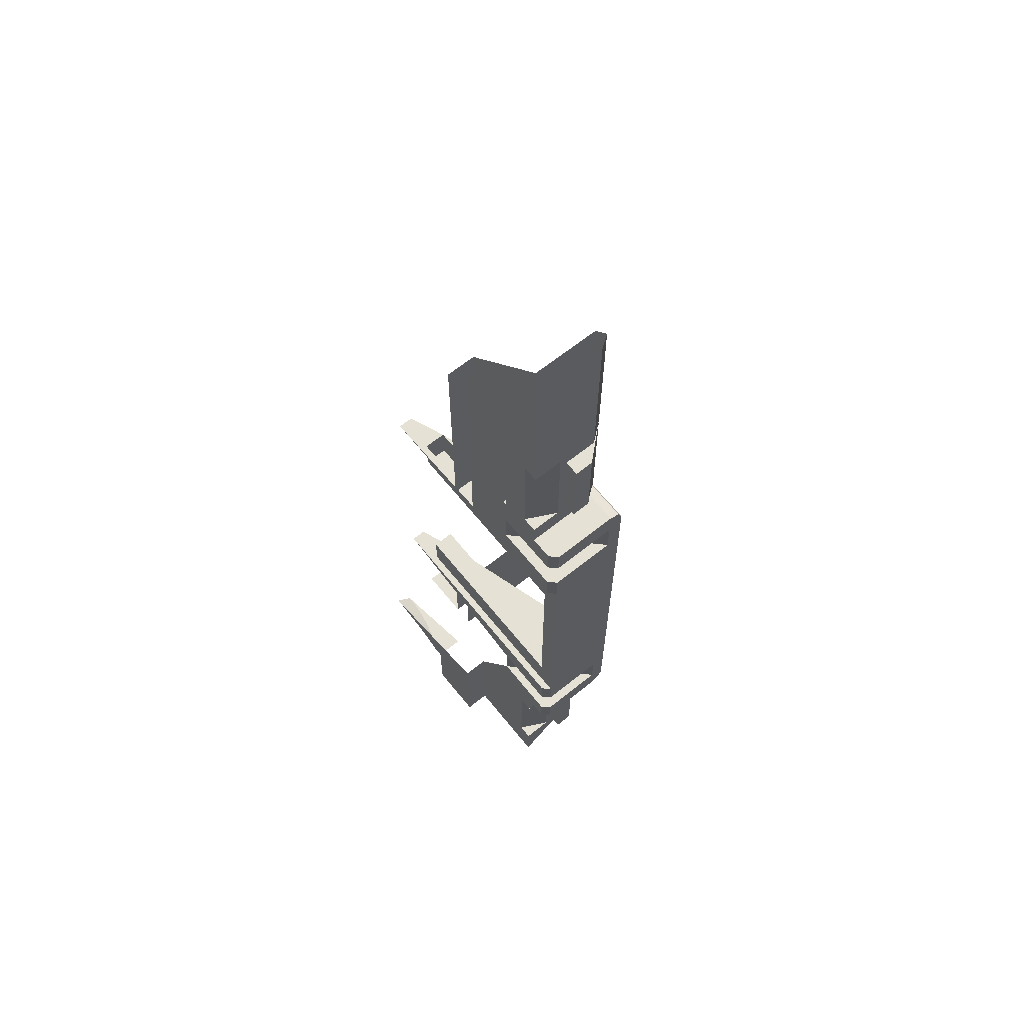
<metadata>
{"format":"obj","ext":"obj","renderer":"f3d","projection":"perspective","resolution":1024,"background":"white","views":[{"elev":65.1,"azim":51.1,"up":"+Z"}]}
</metadata>
<code>
v 1.625 -1.625 4.45
v 0.825 -1.625 4.45
v 1.525 -1.625 4.537
v 1.605 -1.625 4.537
v 1.625 -1.625 4.45
v 1.605 -1.625 4.537
v 1.825 -1.625 4.537
v 1.825 -1.625 1.462
v 1.7 -1.625 2
v 1.7 -1.625 4
v 1.825 -1.625 4.537
v 1.625 -1.625 4.45
v 1.825 -1.625 4.537
v 1.7 -1.625 4
v 1.625 -1.625 4.15
v 1.605 -1.625 1.462
v 1.625 -1.625 1.55
v 1.825 -1.625 1.462
v 1.625 -1.625 1.55
v 1.625 -1.625 1.925
v 1.7 -1.625 2
v 1.825 -1.625 1.462
v 1.525 -1.625 5.475
v 1.425 -1.625 5.35
v 1.425 -1.625 6.45
v 1.525 -1.625 6.55
v 1.425 -1.625 5.35
v 1.525 -1.625 5.475
v 1.525 -1.625 4.875
v 1.425 -1.625 5.35
v 1.525 -1.625 4.875
v 1.325 -1.625 4.65
v 1.325 -1.625 5.35
v 1.325 -1.625 4.65
v 1.525 -1.625 4.875
v 1.525 -1.625 4.638
v 1.325 -1.625 4.65
v 1.525 -1.625 4.638
v 1.525 -1.625 4.537
v 0.825 -1.625 4.45
v 0.825 -1.625 4.65
v 1.325 -1.625 4.65
v 1.525 -1.625 4.537
v 1.7 -2.025 4
v 1.7 -1.625 4
v 1.7 -2.025 3.75
v 1.7 -2.025 2.25
v 1.7 -1.625 2
v 1.7 -2.025 2
v 1.7 -1.625 4
v 1.7 -1.625 2
v 1.7 -2.025 2.25
v 1.7 -2.025 3.75
v 0.1 -2.225 2
v 1.775 -2.225 2
v 1.825 -2.175 2
v 0.35 -2.175 2
v 0.35 -2.025 2
v 1.7 -2.025 2
v 1.7 -1.625 2
v 1.7 -2.025 4
v 0.35 -2.025 4
v 1.7 -1.625 4
v 1.775 -2.225 4
v 0.1 -2.225 4
v 0.35 -2.175 4
v 1.825 -2.175 4
v 0.35 -2.025 4
v 0.35 -2.175 4
v 0.1 -2.225 4
v 0.1 -2.125 4
v 0.1 -2.225 2
v 0.35 -2.175 2
v 0.35 -2.025 2
v 0.1 -2.125 2
v 1.7 -2.025 2.25
v 1.7 -2.175 2.25
v 1.7 -2.175 3.75
v 1.7 -2.025 3.75
v 0.35 -2.025 3.75
v 1.7 -2.025 3.75
v 1.7 -2.025 4
v 0.35 -2.025 4
v 0.35 -2.025 3.75
v 0.35 -2.175 3.75
v 1.7 -2.175 3.75
v 1.7 -2.025 3.75
v 0.35 -2.025 3.75
v 0.35 -2.025 4
v 0.35 -2.175 4
v 0.35 -2.175 3.75
v 0.35 -2.025 2.25
v 1.7 -2.025 2.25
v 1.7 -2.025 2
v 0.35 -2.025 2
v 0.35 -2.025 2.25
v 0.35 -2.175 2.25
v 1.7 -2.175 2.25
v 1.7 -2.025 2.25
v 0.35 -2.025 2.25
v 0.35 -2.025 2
v 0.35 -2.175 2
v 0.35 -2.175 2.25
v 1.7 -2.175 3.75
v 1.7 -2.175 2.25
v 1.825 -2.175 2
v 1.825 -2.175 4
v 1.7 -2.175 3.75
v 1.825 -2.175 4
v 0.35 -2.175 4
v 0.35 -2.175 3.75
v 1.7 -2.175 2.25
v 0.35 -2.175 2.25
v 0.35 -2.175 2
v 1.825 -2.175 2
v 1.825 -1.725 1.55
v 1.825 -1.625 1.462
v 1.825 -1.725 1.8
v 1.825 -2.175 2
v 1.825 -2.175 1.8
v 1.825 -1.725 1.8
v 1.825 -2.175 4.2
v 1.825 -2.175 4
v 1.825 -1.725 4.2
v 1.825 -1.725 1.8
v 1.825 -1.725 4.2
v 1.825 -2.175 4
v 1.825 -2.175 2
v 1.825 -1.725 4.2
v 1.825 -1.725 1.8
v 1.825 -1.625 1.462
v 1.825 -1.625 4.537
v 1.825 -1.725 4.45
v 1.825 -1.725 4.2
v 1.825 -1.625 4.537
v 1.175 -2.075 4.15
v 0.825 -2.075 4.15
v 0.825 -2.075 4.45
v 1.175 -2.075 4.45
v 1.175 -2.075 4.15
v 1.175 -2.075 4.45
v 1.625 -1.625 4.45
v 1.625 -1.625 4.15
v 0.825 -2.075 4.15
v 1.175 -2.075 4.15
v 1.625 -1.625 4.15
v 0.825 -1.625 4.45
v 1.625 -1.625 4.45
v 1.175 -2.075 4.45
v 0.825 -2.075 4.45
v 0.825 -1.625 4.45
v 0.825 -2.075 4.45
v 0.825 -2.075 4.65
v 0.825 -1.625 4.65
v 1.325 -1.625 4.65
v 0.825 -1.625 4.65
v 0.825 -2.075 4.65
v 1.325 -2.075 4.65
v 1.3 -2.075 4.7
v 1.325 -2.075 4.7
v 1.325 -2.075 4.65
v 0.825 -2.075 4.65
v 1.3 -2.075 5.35
v 1.3 -2.075 4.7
v 0.825 -2.075 4.65
v 0.825 -2.075 5.5
v 1.425 -2.075 5.35
v 1.325 -2.075 5.35
v 1.425 -2.075 5.5
v 1.425 -2.075 5.5
v 1.325 -2.075 5.35
v 1.3 -2.075 5.35
v 0.825 -2.075 5.5
v 1.425 -2.075 5.65
v 0.825 -2.075 5.65
v 0.825 -2.075 5.825
v 1.425 -2.075 6.45
v 1.325 -2.075 4.7
v 1.325 -2.075 5.35
v 1.325 -1.625 5.35
v 1.325 -1.625 5.35
v 1.325 -1.625 4.65
v 1.325 -2.075 4.65
v 1.325 -2.075 4.7
v 1.325 -1.625 5.35
v 1.325 -2.075 5.35
v 1.425 -2.075 5.35
v 1.425 -1.625 5.35
v 1.425 -1.95 5.65
v 1.425 -2.075 5.65
v 1.425 -2.075 6.45
v 1.425 -1.625 6.45
v 1.425 -1.625 5.35
v 1.425 -1.95 5.5
v 1.425 -1.95 5.65
v 1.425 -1.625 6.45
v 1.425 -2.075 5.5
v 1.425 -1.95 5.5
v 1.425 -1.625 5.35
v 1.425 -2.075 5.35
v 0.825 -1.95 5.65
v 1.425 -1.95 5.65
v 1.425 -1.95 5.5
v 0.825 -1.95 5.5
v 0.825 -1.95 5.5
v 1.425 -1.95 5.5
v 1.425 -2.075 5.5
v 0.825 -2.075 5.5
v 1.425 -1.95 5.65
v 0.825 -1.95 5.65
v 0.825 -2.075 5.65
v 1.425 -2.075 5.65
v 0.825 -1.95 5.65
v 0.825 -1.95 5.5
v 0.825 -2.075 5.5
v 0.825 -2.075 5.65
v 0.825 -2.075 4.65
v 0.825 -2.275 4.15
v 0.825 -2.275 5.825
v 0.825 -2.075 5.5
v 0.825 -2.075 4.15
v 0.825 -2.275 4.15
v 0.825 -2.075 4.45
v 0.825 -2.075 4.45
v 0.825 -2.275 4.15
v 0.825 -2.075 4.65
v 0.825 -2.075 5.65
v 0.825 -2.275 5.825
v 0.825 -2.075 5.825
v 0.825 -2.275 5.825
v 0.825 -2.075 5.65
v 0.825 -2.075 5.5
v 1.775 -2.225 4.2
v 1.775 -2.225 4
v 1.825 -2.175 4
v 1.825 -2.175 4.2
v 1.825 -2.175 4.638
v 1.775 -2.225 4.638
v 1.775 -2.225 4.45
v 1.825 -2.175 4.45
v 0.95 -2.225 4.05
v 1.775 -2.225 4
v 1.775 -2.225 4.2
v 1.325 -2.225 4.2
v 0.1 -2.225 4
v 1.775 -2.225 4
v 0.95 -2.225 4.05
v 1.3 -2.225 4.7
v 0.95 -2.225 4.05
v 1.325 -2.225 4.2
v 1.325 -2.225 4.45
v 1.775 -2.225 4.45
v 1.775 -2.225 4.638
v 1.625 -2.225 4.638
v 1.325 -2.225 4.45
v 1.525 -2.225 4.8
v 1.325 -2.225 4.45
v 1.625 -2.225 4.638
v 1.625 -2.225 4.8
v 1.3 -2.225 4.7
v 1.325 -2.225 4.45
v 1.325 -2.225 4.7
v 1.325 -2.225 4.7
v 1.325 -2.225 4.45
v 1.525 -2.225 4.8
v 1.325 -2.225 4.2
v 1.775 -2.225 4.2
v 1.825 -2.175 4.2
v 1.825 -1.725 4.2
v 1.825 -1.725 4.45
v 1.825 -2.175 4.45
v 1.775 -2.225 4.45
v 1.325 -2.225 4.45
v 1.825 -1.725 4.2
v 1.825 -1.725 4.45
v 1.325 -2.225 4.45
v 1.325 -2.225 4.2
v 1.825 -2.175 4.638
v 1.825 -2.175 4.45
v 1.825 -1.725 4.45
v 1.825 -1.725 4.638
v 1.825 -1.725 4.45
v 1.825 -1.625 4.537
v 1.825 -1.725 4.638
v 1.825 -1.654 4.608
v 1.825 -1.625 4.537
v 1.605 -1.625 4.537
v 1.605 -1.654 4.608
v 1.825 -1.725 4.638
v 1.825 -1.654 4.608
v 1.605 -1.654 4.608
v 1.605 -1.725 4.638
v 1.825 -1.625 4.537
v 1.825 -1.654 4.608
v 1.825 -1.725 4.638
v 1.548 -1.654 4.608
v 1.605 -1.654 4.608
v 1.605 -1.725 4.638
v 1.548 -1.654 4.608
v 1.525 -1.625 4.537
v 1.605 -1.625 4.537
v 1.605 -1.654 4.608
v 1.525 -1.625 4.638
v 1.548 -1.654 4.608
v 1.525 -1.625 4.537
v 1.525 -1.625 4.638
v 1.605 -1.725 4.638
v 1.548 -1.654 4.608
v 1.625 -1.75 4.638
v 1.625 -2.225 4.638
v 1.825 -2.175 4.638
v 1.825 -1.725 4.638
v 1.775 -2.225 4.638
v 1.825 -2.175 4.638
v 1.625 -2.225 4.638
v 1.625 -2.025 4.8
v 1.625 -2.225 4.8
v 1.625 -2.225 4.638
v 1.625 -1.75 4.638
v 1.625 -1.75 4.638
v 1.605 -1.725 4.638
v 1.625 -1.75 4.875
v 1.625 -1.75 4.875
v 1.605 -1.725 4.638
v 1.525 -1.625 4.638
v 1.525 -1.625 4.875
v 1.625 -1.75 4.638
v 1.625 -1.75 4.875
v 1.625 -1.975 4.875
v 1.625 -2.025 4.8
v 1.625 -1.75 4.638
v 1.825 -1.725 4.638
v 1.605 -1.725 4.638
v 1.625 -2.225 6.65
v 1.625 -2.225 5.55
v 1.625 -2.025 5.55
v 1.625 -1.75 6.65
v 1.625 -2.025 4.8
v 1.625 -1.975 4.875
v 1.625 -1.975 5.475
v 1.625 -2.025 5.55
v 1.625 -1.75 6.65
v 1.625 -2.025 5.55
v 1.625 -1.975 5.475
v 1.625 -1.75 5.475
v 1.625 -1.75 6.65
v 1.625 -1.75 5.475
v 1.525 -1.625 5.475
v 1.525 -1.625 6.55
v 1.725 -1.975 4.875
v 1.625 -1.975 4.875
v 1.625 -1.975 5.475
v 1.725 -1.975 5.475
v 1.725 -1.975 4.875
v 1.725 -1.975 5.475
v 1.725 -1.85 5.475
v 1.725 -1.85 4.875
v 1.525 -1.625 5.475
v 1.725 -1.85 5.475
v 1.725 -1.85 4.875
v 1.525 -1.625 4.875
v 1.625 -1.75 4.875
v 1.725 -1.85 4.875
v 1.725 -1.975 4.875
v 1.625 -1.975 4.875
v 1.725 -1.85 4.875
v 1.625 -1.75 4.875
v 1.525 -1.625 4.875
v 1.525 -1.625 5.475
v 1.625 -1.75 5.475
v 1.725 -1.85 5.475
v 1.625 -1.75 5.475
v 1.625 -1.975 5.475
v 1.725 -1.975 5.475
v 1.725 -1.85 5.475
v 1.525 -2.225 5.55
v 1.625 -2.025 5.55
v 1.625 -2.025 4.8
v 1.525 -2.225 4.8
v 1.625 -2.225 5.55
v 1.625 -2.025 5.55
v 1.525 -2.225 5.55
v 1.525 -2.225 4.8
v 1.625 -2.025 4.8
v 1.625 -2.225 4.8
v 1.625 -2.225 5.55
v 1.625 -2.225 6.65
v 0.95 -2.225 5.95
v 1.525 -2.225 5.55
v 1.3 -2.225 4.7
v 1.3 -2.225 5.35
v 0.95 -2.225 5.95
v 0.95 -2.225 4.05
v 1.325 -2.225 4.7
v 1.525 -2.225 4.8
v 1.525 -2.225 5.55
v 1.325 -2.225 5.35
v 1.3 -2.225 5.35
v 1.325 -2.225 5.35
v 1.525 -2.225 5.55
v 0.95 -2.225 5.95
v 1.3 -2.075 5.35
v 1.3 -2.225 5.35
v 1.325 -2.225 5.35
v 1.325 -2.075 5.35
v 1.3 -2.075 4.7
v 1.3 -2.225 4.7
v 1.3 -2.225 5.35
v 1.3 -2.075 5.35
v 1.325 -2.075 4.7
v 1.325 -2.225 4.7
v 1.3 -2.225 4.7
v 1.3 -2.075 4.7
v 1.325 -2.075 5.35
v 1.325 -2.225 5.35
v 1.325 -2.225 4.7
v 1.325 -2.075 4.7
v 1.525 -1.725 1.85
v 1.625 -1.625 1.925
v 1.625 -1.625 1.55
v 0.6 -1.275 0.875
v 0.6 -1.275 1
v 0.45 -1.275 1
v 0.45 -1.275 0.875
v 0.6 -1.275 0.875
v 0.45 -1.275 0.875
v 0.45 -1.925 0.875
v 0.6 -1.925 0.875
v 0.45 -1.387 1.113
v 0.6 -1.387 1.113
v 0.6 -1.275 1
v 0.45 -1.275 1
v 0.6 -1.275 1.225
v 0.6 -1.387 1.113
v 0.45 -1.387 1.113
v 0.45 -1.275 1.225
v 0.45 -1.275 1.225
v 0.45 -1.275 1.35
v 0.6 -1.275 1.35
v 0.6 -1.275 1.225
v 0.45 -2.075 1.35
v 0.45 -1.275 1.35
v 0.45 -1.275 1.225
v 0.45 -1.387 1.113
v 0.45 -1.275 1
v 0.45 -1.275 0.875
v 0.45 -1.925 0.875
v 0.45 -1.387 1.113
v 0.45 -2.075 1.35
v 0.45 -1.387 1.113
v 0.45 -1.925 0.875
v 0.45 -2.075 0.875
v 0.6 -1.275 1.225
v 0.6 -1.275 1.35
v 0.6 -2.075 1.35
v 0.6 -1.387 1.113
v 0.6 -1.925 0.875
v 0.6 -1.275 0.875
v 0.6 -1.275 1
v 0.6 -1.387 1.113
v 0.6 -1.925 0.875
v 0.6 -1.387 1.113
v 0.6 -2.075 1.35
v 0.6 -2.075 0.875
v 0.45 -1.925 0.875
v 0.6 -1.925 0.875
v 0.6 -1.925 0.725
v 0.075 -1.925 0.875
v 0.45 -1.925 0.875
v 0.6 -1.925 0.725
v 0.075 -1.925 0.875
v 0.075 -2.075 0.875
v 0.45 -2.075 0.875
v 0.45 -1.925 0.875
v 1.825 -2.175 2
v 1.775 -2.225 2
v 1.775 -2.225 1.8
v 1.825 -2.175 1.8
v 1.325 -2.225 1.8
v 1.775 -2.225 1.8
v 1.775 -2.225 2
v 0.1 -2.225 2
v 1.325 -2.225 1.55
v 1.775 -2.225 1.55
v 1.825 -2.175 1.55
v 1.825 -1.725 1.55
v 1.825 -1.725 1.8
v 1.825 -2.175 1.8
v 1.775 -2.225 1.8
v 1.325 -2.225 1.8
v 1.825 -1.725 1.55
v 1.825 -1.725 1.8
v 1.325 -2.225 1.8
v 1.325 -2.225 1.55
v 1.825 -2.175 1.55
v 1.775 -2.225 1.55
v 1.775 -2.225 1.363
v 1.825 -2.175 1.363
v 1.625 -1.75 1.363
v 1.605 -1.725 1.363
v 1.825 -1.725 1.363
v 1.625 -1.75 1.363
v 1.825 -1.725 1.363
v 1.825 -2.175 1.363
v 1.825 -1.725 1.55
v 1.825 -2.175 1.55
v 1.825 -2.175 1.363
v 1.825 -1.725 1.363
v 1.625 -1.75 1.363
v 1.825 -2.175 1.363
v 1.775 -2.225 1.363
v 1.625 -2.225 1.363
v 1.825 -1.725 1.363
v 1.825 -1.625 1.462
v 1.825 -1.725 1.55
v 1.625 -2.225 1.363
v 1.625 -2.225 1.15
v 1.625 -2.025 1.15
v 1.625 -1.75 1.363
v 1.625 -2.025 0.4
v 1.625 -2.225 0.4
v 1.625 -2.225 0.075
v 1.625 -2.225 1.363
v 1.775 -2.225 1.363
v 1.775 -2.225 1.55
v 1.325 -2.225 1.55
v 1.625 -1.975 1.075
v 1.625 -1.75 1.075
v 1.625 -1.75 1.363
v 1.625 -2.025 1.15
v 1.625 -1.975 0.475
v 1.625 -1.975 1.075
v 1.625 -2.025 1.15
v 1.625 -2.025 0.4
v 1.625 -1.75 0.475
v 1.625 -2.025 0.4
v 1.625 -2.225 0.075
v 1.625 -1.75 0.475
v 1.625 -1.975 0.475
v 1.625 -2.025 0.4
v 1.605 -1.725 1.363
v 1.625 -1.75 1.363
v 1.625 -1.75 1.075
v 1.525 -1.625 1.363
v 1.605 -1.725 1.363
v 1.625 -1.75 1.075
v 1.525 -1.625 1.075
v 1.825 -1.654 1.392
v 1.825 -1.625 1.462
v 1.605 -1.625 1.462
v 1.605 -1.654 1.392
v 1.825 -1.725 1.363
v 1.825 -1.654 1.392
v 1.605 -1.654 1.392
v 1.605 -1.725 1.363
v 1.825 -1.625 1.462
v 1.825 -1.654 1.392
v 1.825 -1.725 1.363
v 1.548 -1.654 1.392
v 1.605 -1.654 1.392
v 1.605 -1.725 1.363
v 1.548 -1.654 1.392
v 1.525 -1.625 1.462
v 1.605 -1.625 1.462
v 1.605 -1.654 1.392
v 1.525 -1.625 1.363
v 1.548 -1.654 1.392
v 1.525 -1.625 1.462
v 1.525 -1.625 1.363
v 1.605 -1.725 1.363
v 1.548 -1.654 1.392
v 1.725 -1.975 0.475
v 1.625 -1.975 0.475
v 1.625 -1.975 1.075
v 1.725 -1.975 1.075
v 1.725 -1.975 0.475
v 1.725 -1.975 1.075
v 1.725 -1.85 1.075
v 1.725 -1.85 0.475
v 1.725 -1.975 1.075
v 1.725 -1.85 1.075
v 1.625 -1.75 1.075
v 1.625 -1.975 1.075
v 1.725 -1.975 0.475
v 1.625 -1.975 0.475
v 1.625 -1.75 0.475
v 1.725 -1.85 0.475
v 1.625 -1.75 1.075
v 1.725 -1.85 1.075
v 1.525 -1.625 1.075
v 1.525 -2.225 0.4
v 1.625 -2.025 0.4
v 1.625 -2.025 1.15
v 1.525 -2.225 1.15
v 1.625 -2.225 0.4
v 1.625 -2.025 0.4
v 1.525 -2.225 0.4
v 1.525 -2.225 1.15
v 1.625 -2.025 1.15
v 1.625 -2.225 1.15
v 1.625 -2.225 1.363
v 1.325 -2.225 1.55
v 1.525 -2.225 1.15
v 1.625 -2.225 1.15
v 1.625 -2.225 0.4
v 1.525 -2.225 0.4
v 1.625 -2.225 0.075
v 1 -2.225 0.975
v 1 -2.225 0.075
v 1.625 -2.225 0.075
v 1.525 -2.225 0.4
v 1 -2.225 0.975
v 1.525 -2.225 0.4
v 1.525 -2.225 1.15
v 1.325 -2.225 1.55
v 1 -2.225 0.075
v 1 -2.225 0.975
v 1 -2.4 0.975
v 1 -2.4 0.075
v 0.6 -2.4 0.075
v 1 -2.4 0.075
v 1 -2.4 0.975
v 0.6 -2.4 0.6
v 0.5303 -2.4 0.7172
v 0.5303 -2.4 0.6
v 0.6 -2.4 0.6
v 1 -2.4 0.975
v 0 -2.4 0.7172
v 0.5303 -2.4 0.7172
v 1 -2.4 0.975
v 0.6 -2.4 0.6
v 0.5303 -2.4 0.6
v 0.5303 -2.283 0.6
v 0.6 -2.2 0.6
v 0.6 -2.2 0.6
v 0.5303 -2.283 0.6
v 0 -2.283 0.6
v 0.5303 -2.4 0.7172
v 0.09788 -2.4 0.7137
v 0 -2.4 0.7172
v 0.5303 -2.4 0.7172
v 0.1941 -2.4 0.7035
v 0.09788 -2.4 0.7137
v 0.5303 -2.4 0.7172
v 0.287 -2.4 0.6867
v 0.1941 -2.4 0.7035
v 0.5303 -2.4 0.7172
v 0.375 -2.4 0.6636
v 0.287 -2.4 0.6867
v 0.5303 -2.4 0.7172
v 0.4566 -2.4 0.6345
v 0.375 -2.4 0.6636
v 0.5303 -2.4 0.7172
v 0.5303 -2.4 0.6
v 0.4566 -2.4 0.6345
v 0.5303 -2.283 0.6
v 0.09788 -2.286 0.6
v 0 -2.283 0.6
v 0.5303 -2.283 0.6
v 0.1941 -2.296 0.6
v 0.09788 -2.286 0.6
v 0.5303 -2.283 0.6
v 0.287 -2.313 0.6
v 0.1941 -2.296 0.6
v 0.5303 -2.283 0.6
v 0.375 -2.336 0.6
v 0.287 -2.313 0.6
v 0.5303 -2.283 0.6
v 0.4566 -2.365 0.6
v 0.375 -2.336 0.6
v 0.5303 -2.283 0.6
v 0.5303 -2.4 0.6
v 0.4566 -2.365 0.6
v 0.09788 -2.286 0.6
v 0.09788 -2.4 0.7137
v 0 -2.4 0.7172
v 0 -2.283 0.6
v 0.1941 -2.4 0.7035
v 0.09788 -2.4 0.7137
v 0.09788 -2.286 0.6
v 0.1941 -2.296 0.6
v 0.287 -2.313 0.6
v 0.287 -2.4 0.6867
v 0.1941 -2.4 0.7035
v 0.1941 -2.296 0.6
v 0.375 -2.336 0.6
v 0.375 -2.4 0.6636
v 0.287 -2.4 0.6867
v 0.287 -2.313 0.6
v 0.4566 -2.365 0.6
v 0.4566 -2.4 0.6345
v 0.375 -2.4 0.6636
v 0.375 -2.336 0.6
v 0.5303 -2.4 0.6
v 0.4566 -2.4 0.6345
v 0.4566 -2.365 0.6
g mesh6944258
f 1 2 3
f 3 4 1
f 5 6 7
f 8 9 10
f 10 11 8
f 12 13 14
f 14 15 12
f 16 17 18
f 19 20 21
f 21 22 19
f 23 24 25
f 25 26 23
f 27 28 29
f 30 31 32
f 32 33 30
f 34 35 36
f 37 38 39
f 40 41 42
f 42 43 40
g mesh6944259
f 44 45 46
f 47 48 49
f 50 51 52
f 52 53 50
f 54 55 56
f 56 57 54
f 58 59 60
f 61 62 63
f 64 65 66
f 66 67 64
f 68 69 70
f 70 71 68
f 72 73 74
f 74 75 72
f 76 77 78
f 78 79 76
g mesh6944260
f 80 82 81
f 82 80 83
f 84 86 85
f 86 84 87
f 88 90 89
f 90 88 91
g mesh6944262
f 92 93 94
f 94 95 92
f 96 97 98
f 98 99 96
f 100 101 102
f 102 103 100
f 104 105 106
f 106 107 104
f 108 109 110
f 110 111 108
f 112 113 114
f 114 115 112
f 116 117 118
f 119 120 121
f 122 123 124
f 125 126 127
f 127 128 125
f 129 130 131
f 131 132 129
f 133 134 135
g mesh6944266
f 136 137 138
f 138 139 136
f 140 141 142
f 142 143 140
f 144 145 146
f 147 148 149
f 149 150 147
g mesh6944268
f 151 152 153
f 153 154 151
g mesh6944270
f 155 156 157
f 157 158 155
f 159 160 161
f 161 162 159
f 163 164 165
f 165 166 163
f 167 168 169
f 170 171 172
f 172 173 170
f 174 175 176
f 176 177 174
f 178 179 180
f 181 182 183
f 183 184 181
g mesh6944273
f 185 186 187
f 187 188 185
f 189 190 191
f 191 192 189
f 193 194 195
f 195 196 193
f 197 198 199
f 199 200 197
g mesh6944275
f 201 202 203
f 203 204 201
g mesh6944276
f 205 206 207
f 207 208 205
g mesh6944277
f 209 210 211
f 211 212 209
g mesh6944278
f 213 214 215
f 215 216 213
g mesh6944280
f 217 218 219
f 219 220 217
f 221 222 223
f 224 225 226
f 227 228 229
f 230 231 232
g mesh6944282
f 233 234 235
f 235 236 233
g mesh6944284
f 237 238 239
f 239 240 237
f 241 242 243
f 243 244 241
f 245 246 247
f 248 249 250
f 250 251 248
f 252 253 254
f 254 255 252
f 256 257 258
f 258 259 256
f 260 261 262
f 263 264 265
f 266 267 268
f 268 269 266
f 270 271 272
f 272 273 270
g mesh6944288
f 274 275 276
f 276 277 274
f 278 279 280
f 280 281 278
f 282 283 284
g mesh6944290
f 285 286 287
f 287 288 285
f 289 290 291
f 291 292 289
g mesh6944292
f 293 294 295
g mesh6944295
f 296 298 297
f 299 301 300
f 301 299 302
g mesh6944298
f 303 304 305
f 306 307 308
g mesh6944300
f 309 310 311
f 311 312 309
f 313 314 315
f 316 317 318
f 318 319 316
f 320 321 322
f 323 324 325
f 325 326 323
f 327 328 329
f 329 330 327
f 331 332 333
f 334 335 336
f 336 337 334
f 338 339 340
f 340 341 338
f 342 343 344
f 344 345 342
f 346 347 348
f 348 349 346
g mesh6944301
f 350 352 351
f 352 350 353
f 354 356 355
f 356 354 357
g mesh6944303
f 358 359 360
f 360 361 358
f 362 363 364
f 364 365 362
f 366 367 368
f 369 370 371
f 372 373 374
f 374 375 372
g mesh6944305
f 376 378 377
f 378 376 379
f 380 382 381
f 383 385 384
f 386 387 388
f 388 389 386
f 390 391 392
f 392 393 390
f 394 395 396
f 396 397 394
f 398 399 400
f 400 401 398
g mesh6944306
f 402 404 403
f 404 402 405
f 406 408 407
f 408 406 409
f 410 412 411
f 412 410 413
f 414 416 415
f 416 414 417
g mesh6944308
f 418 419 420
g mesh6944310
f 421 423 422
f 423 421 424
f 425 427 426
f 427 425 428
g mesh6944312
f 429 430 431
f 431 432 429
g mesh6944313
f 433 434 435
f 435 436 433
g mesh6944315
f 437 438 439
f 439 440 437
f 441 442 443
f 443 444 441
f 445 446 447
f 447 448 445
f 449 450 451
f 451 452 449
f 453 454 455
f 455 456 453
f 457 458 459
f 459 460 457
f 461 462 463
f 463 464 461
g mesh6944318
f 465 466 467
f 468 469 470
g mesh6944320
f 471 472 473
f 473 474 471
g mesh6944323
f 475 476 477
f 477 478 475
f 479 480 481
f 481 482 479
f 483 484 485
f 485 486 483
f 487 488 489
f 489 490 487
g mesh6944327
f 491 492 493
f 493 494 491
g mesh6944329
f 495 496 497
f 497 498 495
f 499 500 501
f 502 503 504
f 505 506 507
f 507 508 505
f 509 510 511
f 511 512 509
f 513 514 515
f 516 517 518
f 518 519 516
f 520 521 522
f 523 524 525
f 525 526 523
f 527 528 529
f 529 530 527
f 531 532 533
f 533 534 531
f 535 536 537
f 538 539 540
f 541 542 543
f 544 545 546
f 546 547 544
g mesh6944331
f 548 550 549
f 550 548 551
f 552 554 553
f 554 552 555
g mesh6944333
f 556 558 557
g mesh6944336
f 559 560 561
f 562 563 564
f 564 565 562
g mesh6944339
f 566 568 567
f 569 571 570
g mesh6944342
f 572 574 573
f 574 572 575
f 576 578 577
f 578 576 579
f 580 581 582
f 582 583 580
f 584 585 586
f 586 587 584
f 588 589 590
g mesh6944344
f 591 592 593
f 593 594 591
f 595 596 597
f 598 599 600
f 601 602 603
f 603 604 601
f 605 606 607
f 608 609 610
f 610 611 608
f 612 613 614
f 614 615 612
g mesh6944346
f 616 617 618
f 618 619 616
f 620 621 622
f 622 623 620
f 624 625 626
f 626 627 624
f 628 629 630
f 631 632 633
f 633 634 631
f 635 636 637
g mesh6944350
f 638 640 639
f 641 643 642
f 644 646 645
f 647 649 648
f 650 652 651
f 653 655 654
g mesh6944352
f 656 657 658
f 659 660 661
f 662 663 664
f 665 666 667
f 668 669 670
f 671 672 673
f 674 675 676
f 676 677 674
f 678 679 680
f 680 681 678
f 682 683 684
f 684 685 682
f 686 687 688
f 688 689 686
f 690 691 692
f 692 693 690
f 694 695 696

</code>
